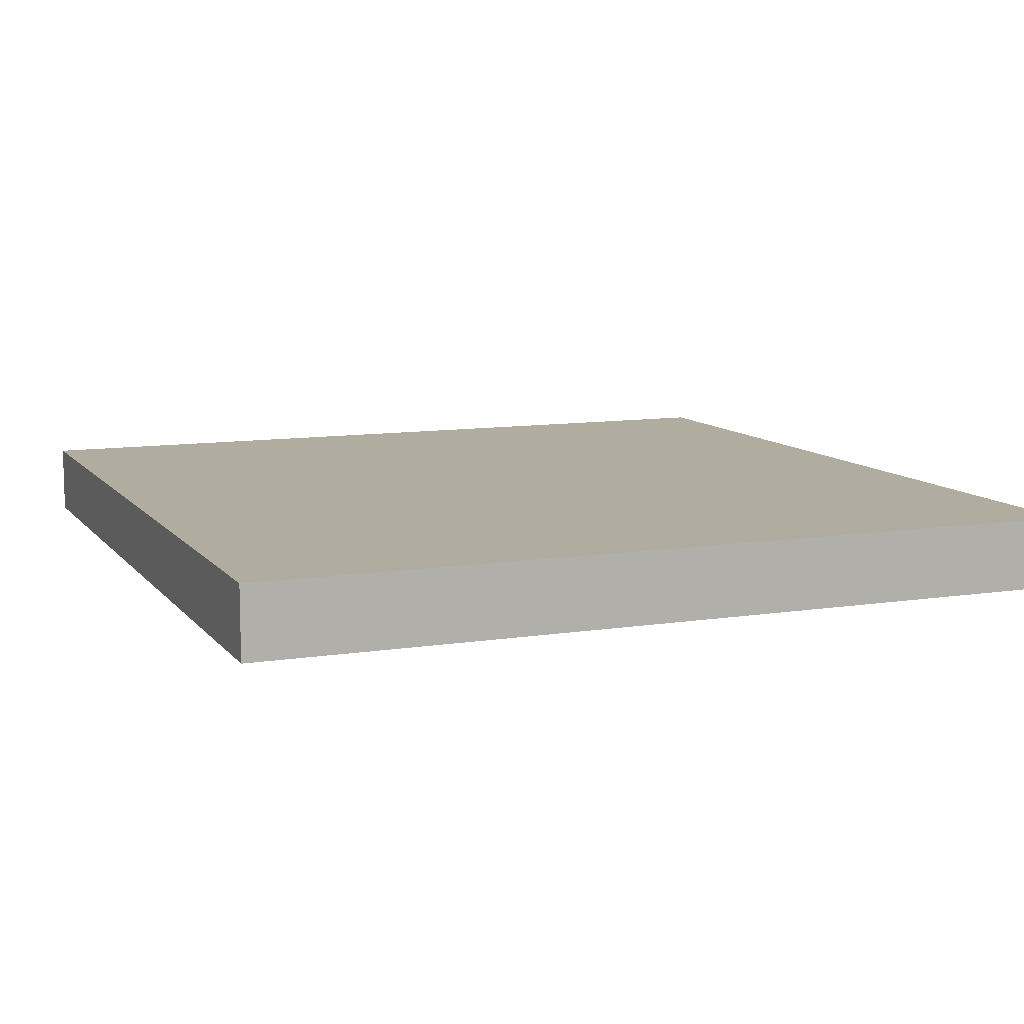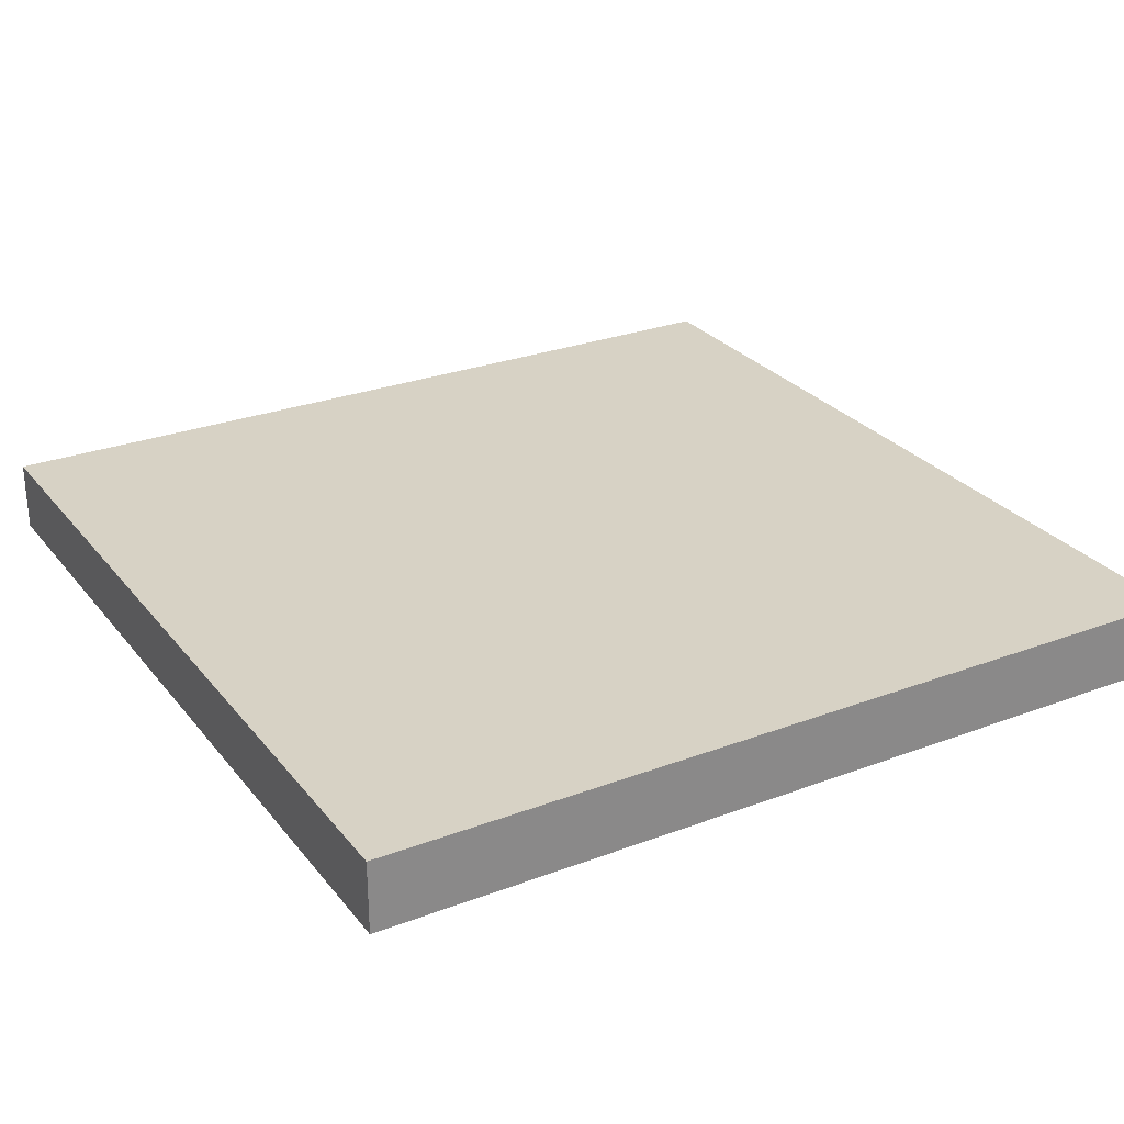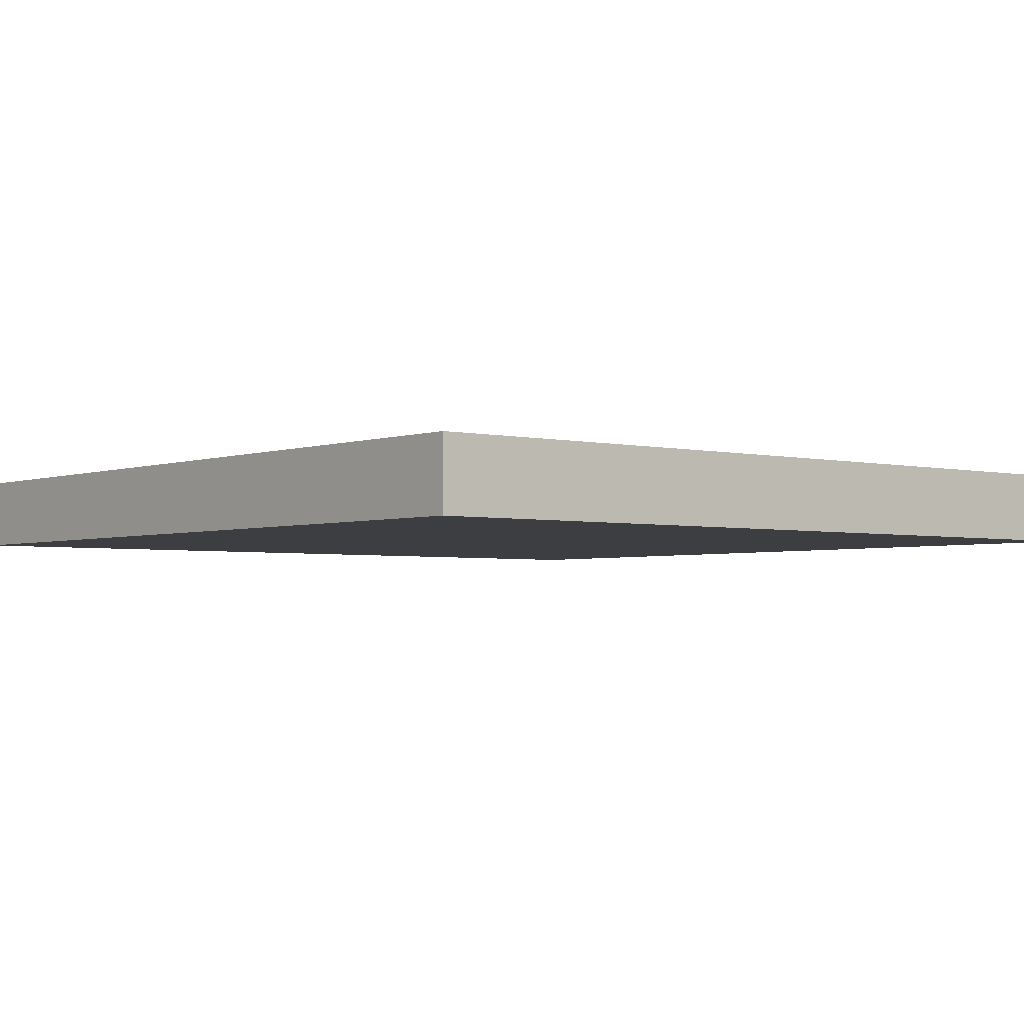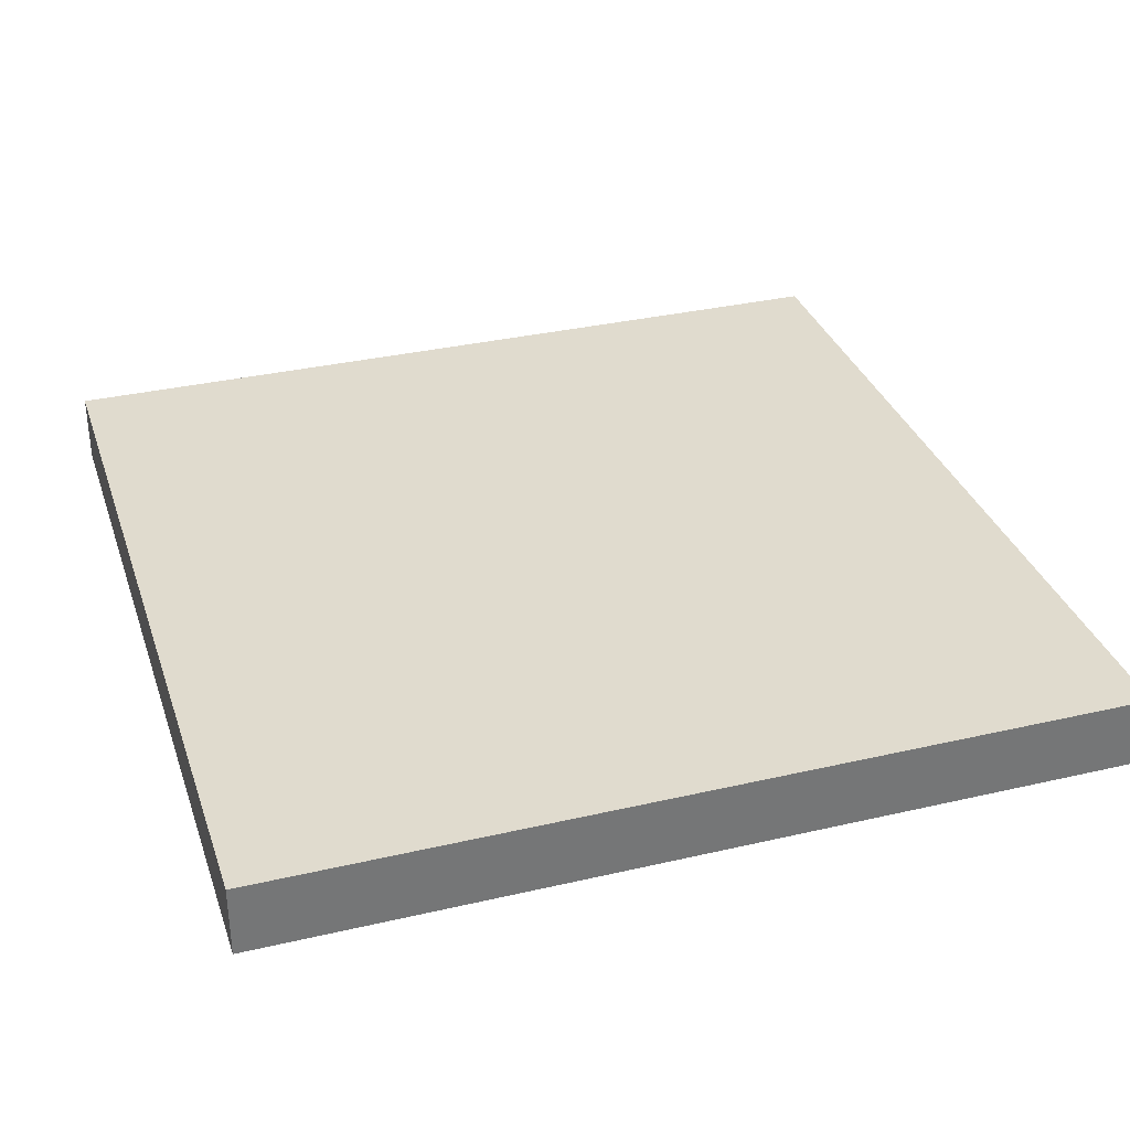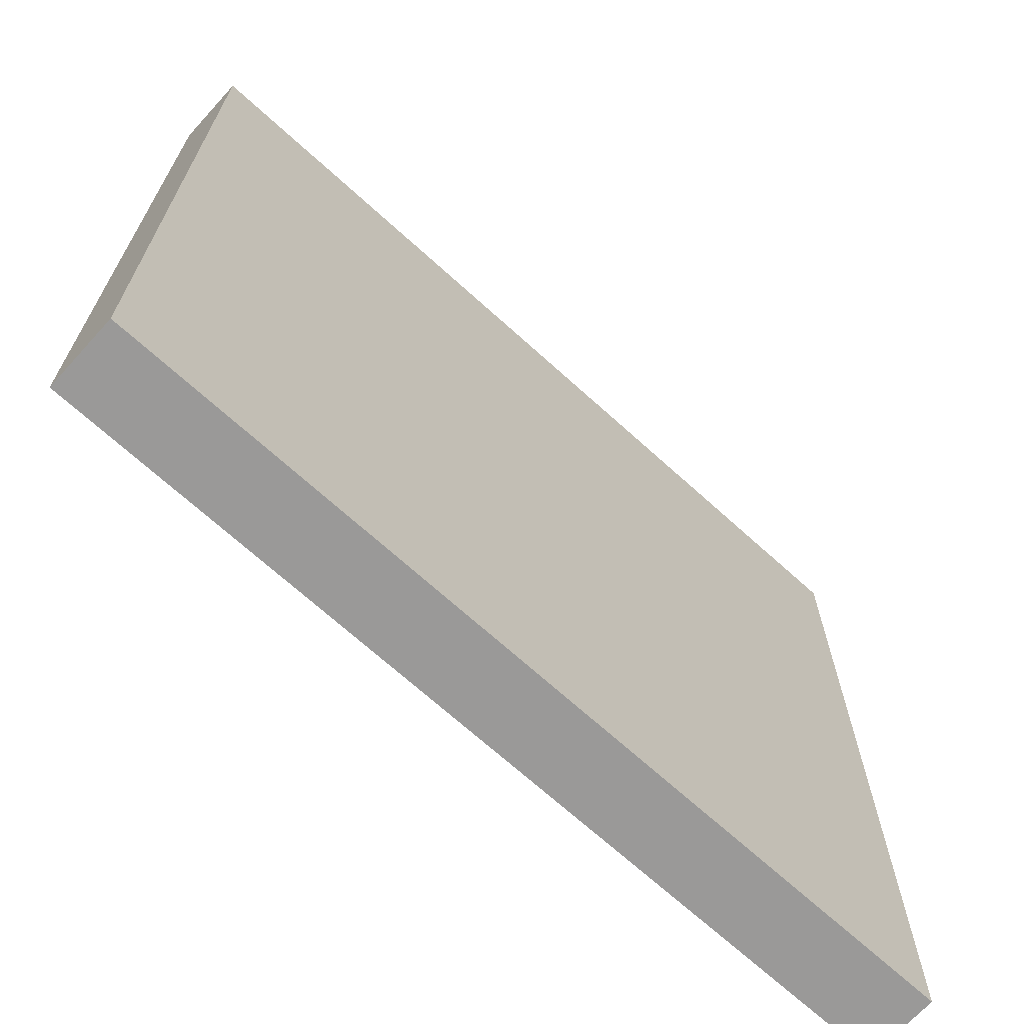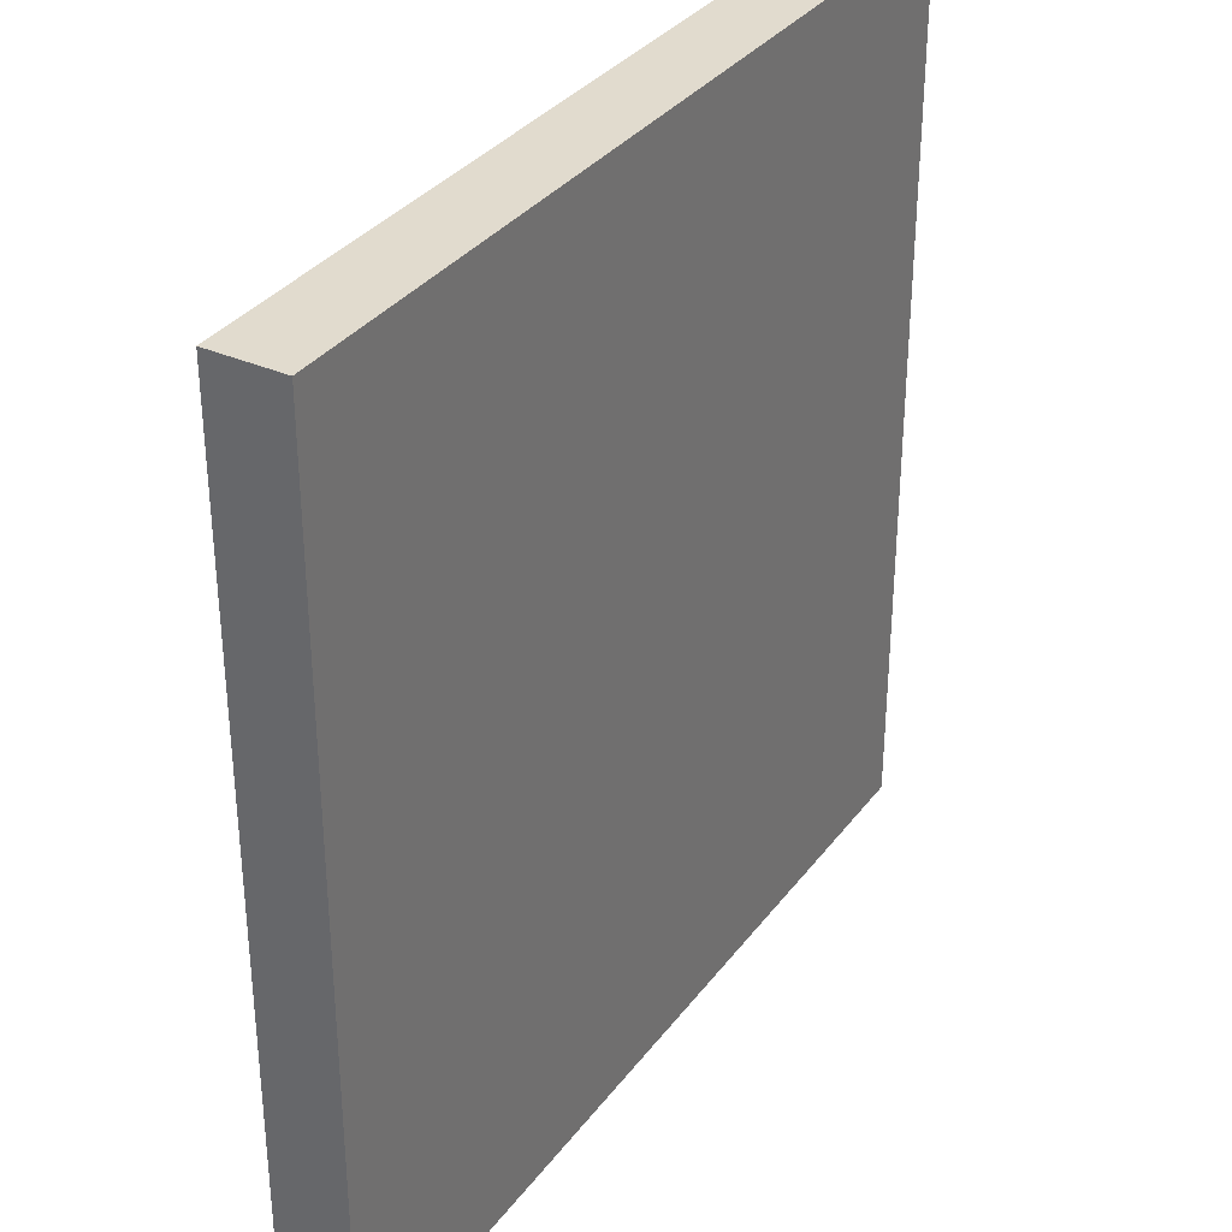
<metadata>
{"format":"obj","ext":"obj","renderer":"f3d","projection":"perspective","resolution":1024,"background":"white","views":[{"elev":10.0,"azim":-22.1,"up":"+Y"},{"elev":27.5,"azim":59.9,"up":"+Y"},{"elev":-3.1,"azim":140.5,"up":"+Y"},{"elev":33.5,"azim":162.4,"up":"+Y"},{"elev":-69.1,"azim":-42.3,"up":"+Z"},{"elev":33.8,"azim":121.2,"up":"+Z"}]}
</metadata>
<code>
g pb_Mesh-933798
v 2 0 -4.016
v -4 0 -4.016
v 2 0 1.984
v -4 0 1.984
v 2 0.5 1.984
v 2 0 1.984
v -2 0.5 1.984
v -4 0 1.984
v -4 0.5 1.984
v -4 0.5 1.984
v -4 0 1.984
v -4 0.5 -2.016
v -4 0 -4.016
v -4 0.5 -4.016
v -2 0.5 -4.016
v -4 0.5 -4.016
v -4 0 -4.016
v 2 0 -4.016
v 2 0.5 -4.016
v 2 0.5 -2.016
v 2 0.5 -4.016
v 2 0 -4.016
v 2 0 1.984
v 2 0.5 1.984
v -2 0.5 -2
v 2 0.5 -2.016
v 2 0.5 1.984
v -2 0.5 1.984
v -4 0.5 -2.016
v -4 0.5 1.984
v -4 0.5 -4.016
v -2 0.5 -4.016
v 2 0.5 -4.016
g pb_Mesh-933798_0
f 3 2 1
f 3 4 2
f 7 6 5
f 6 7 8
f 7 9 8
f 12 11 10
f 11 12 13
f 12 14 13
f 17 16 15
f 17 15 18
f 19 18 15
f 22 21 20
f 22 20 23
f 24 23 20
f 27 26 25
f 27 25 28
f 28 25 29
f 28 29 30
f 25 32 31
f 25 31 29
f 26 33 32
f 26 32 25

</code>
